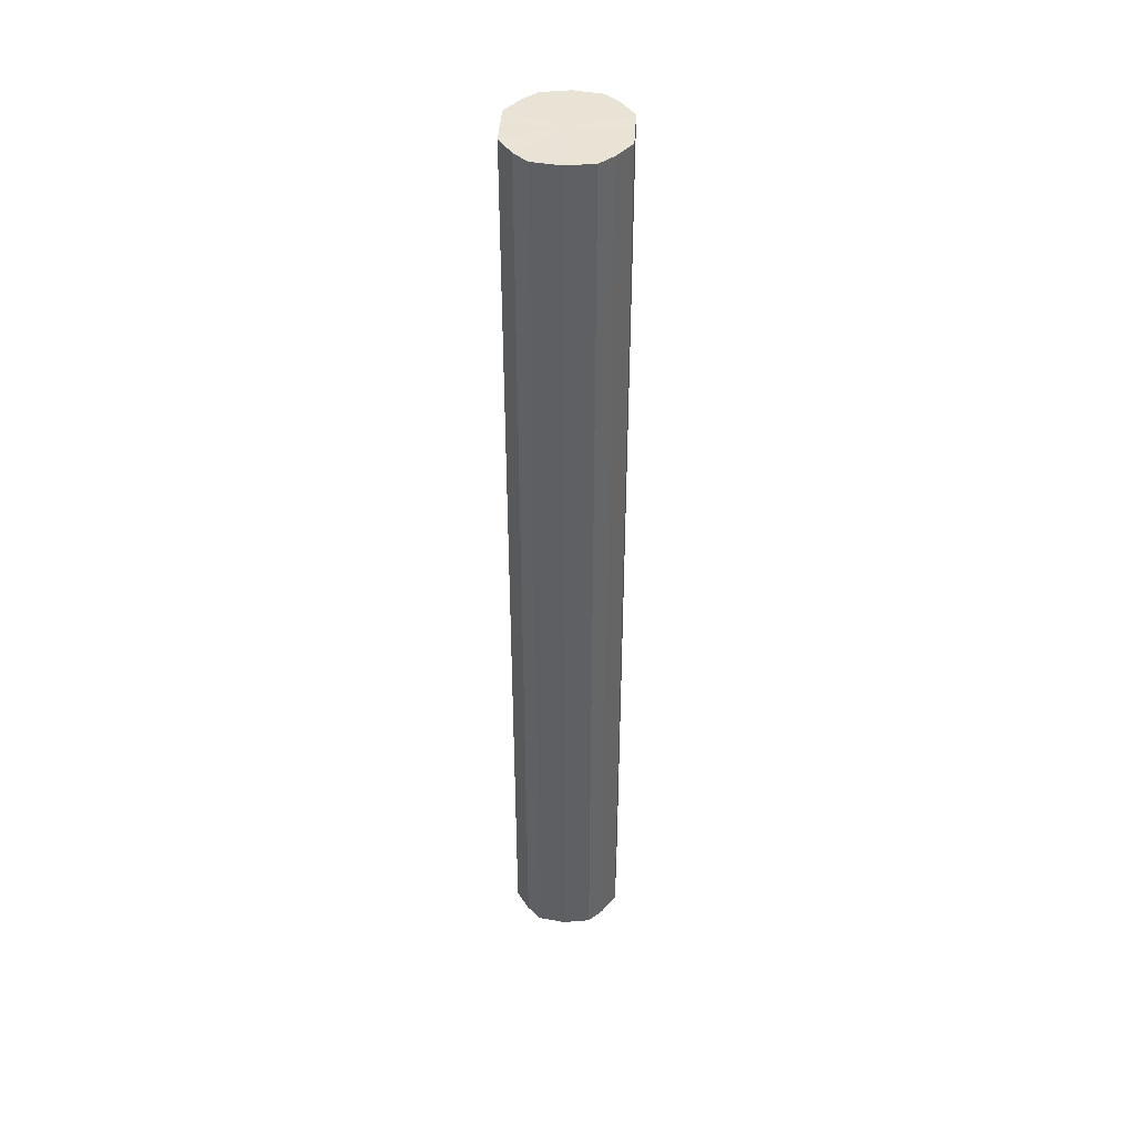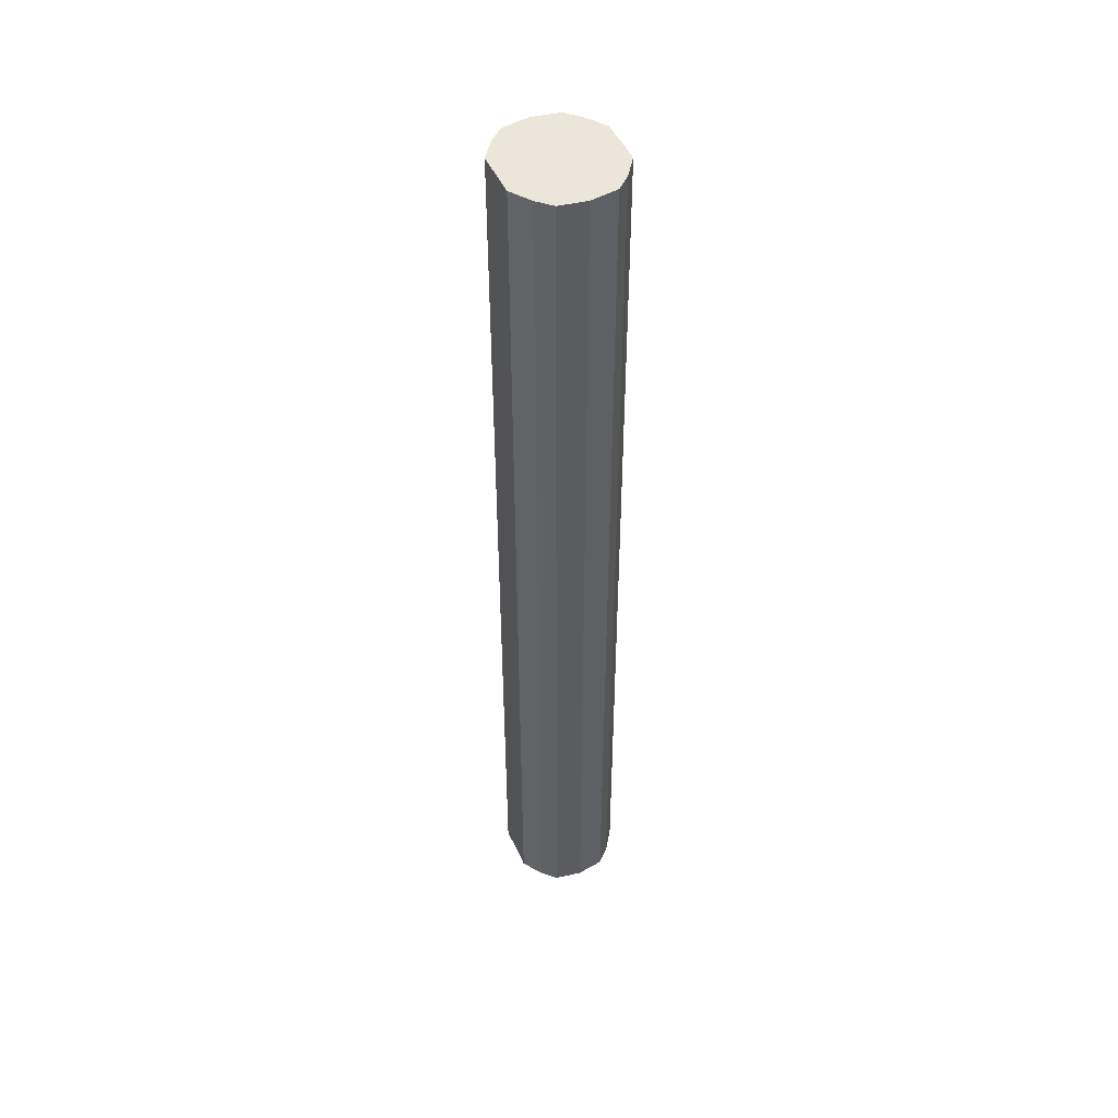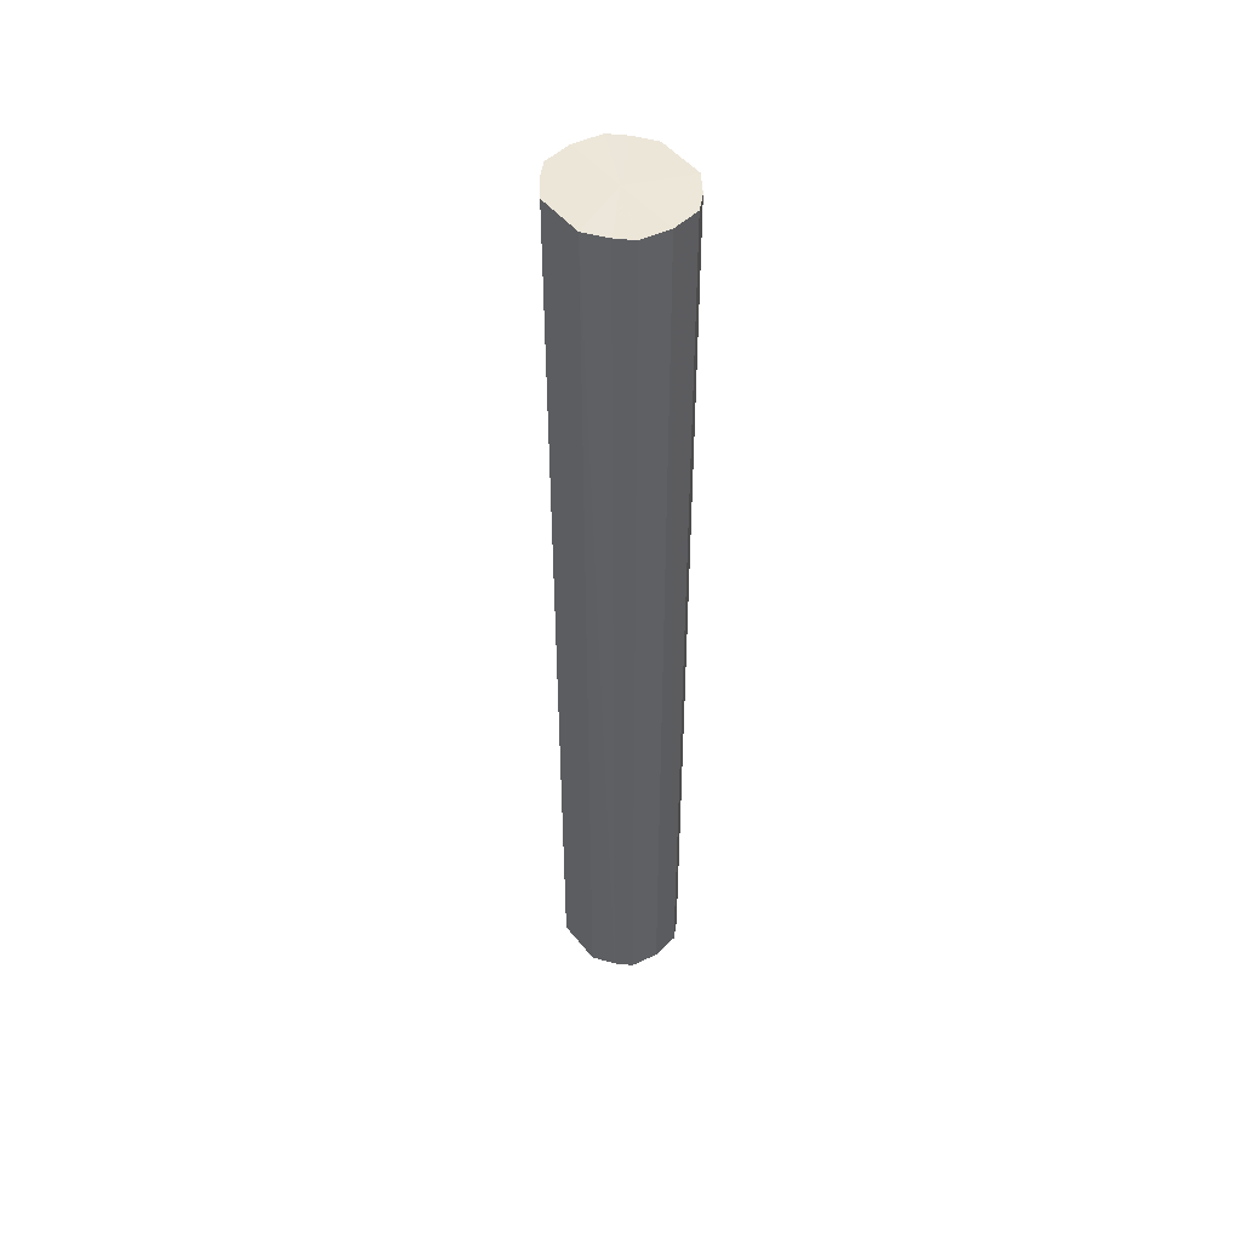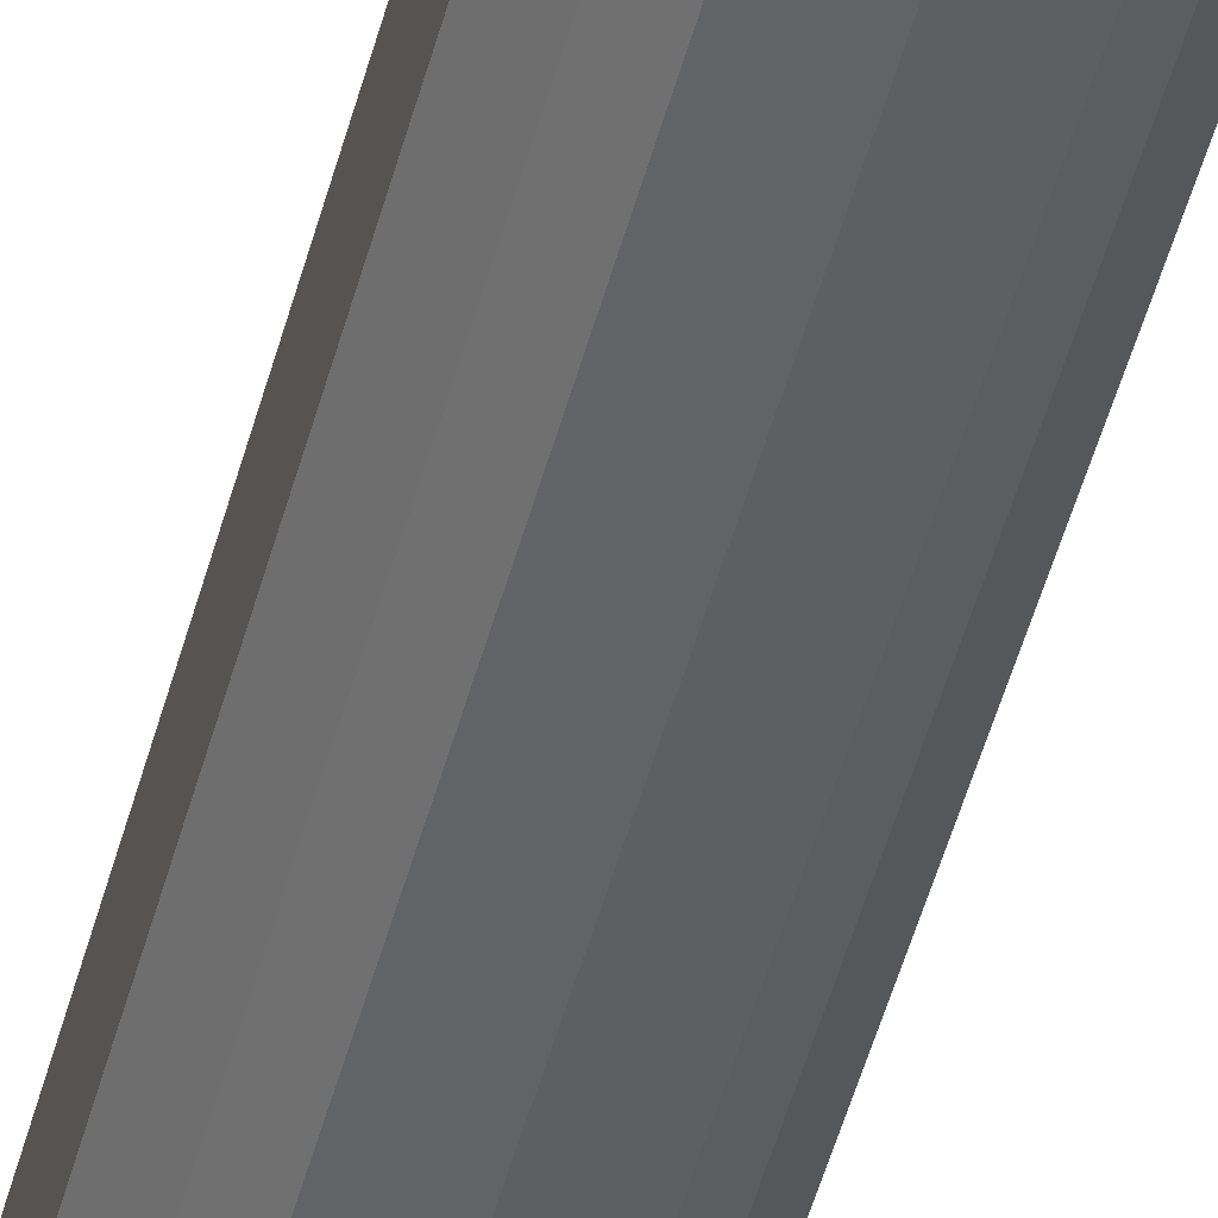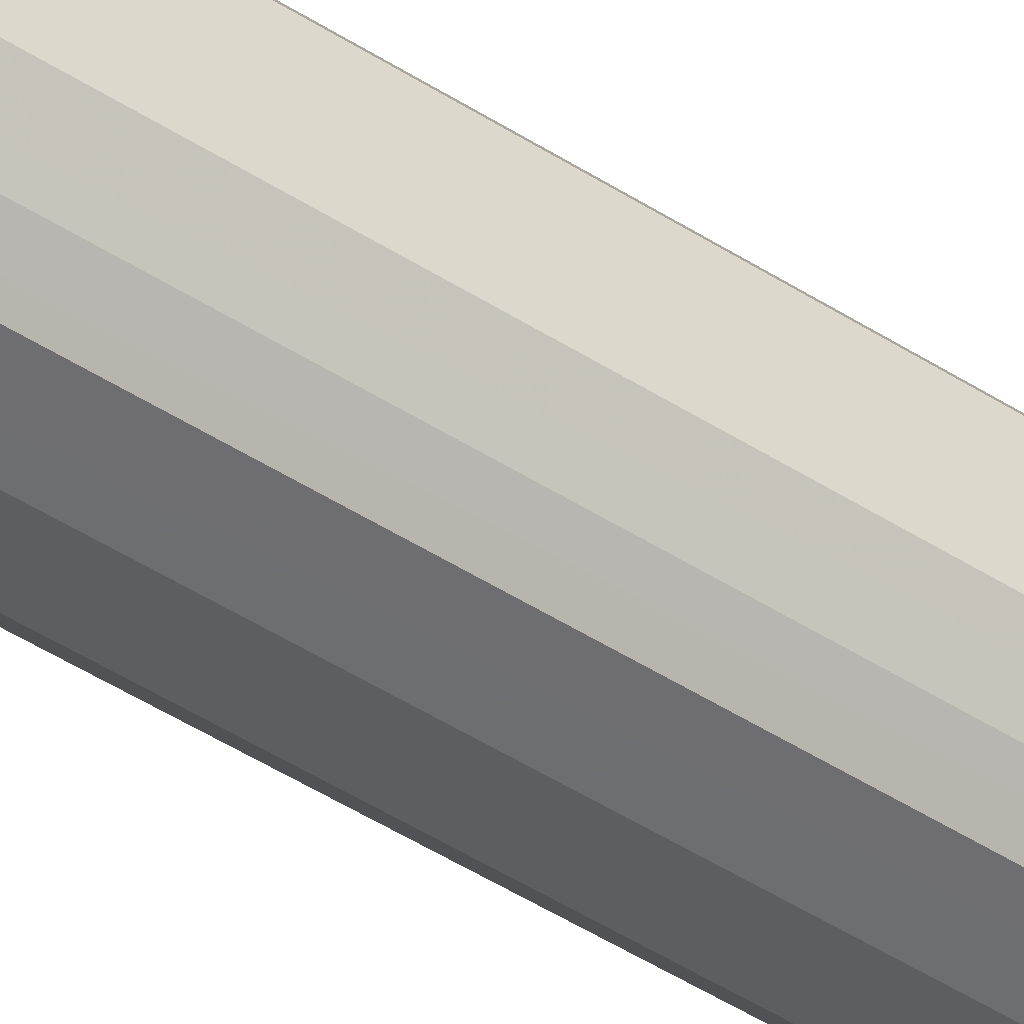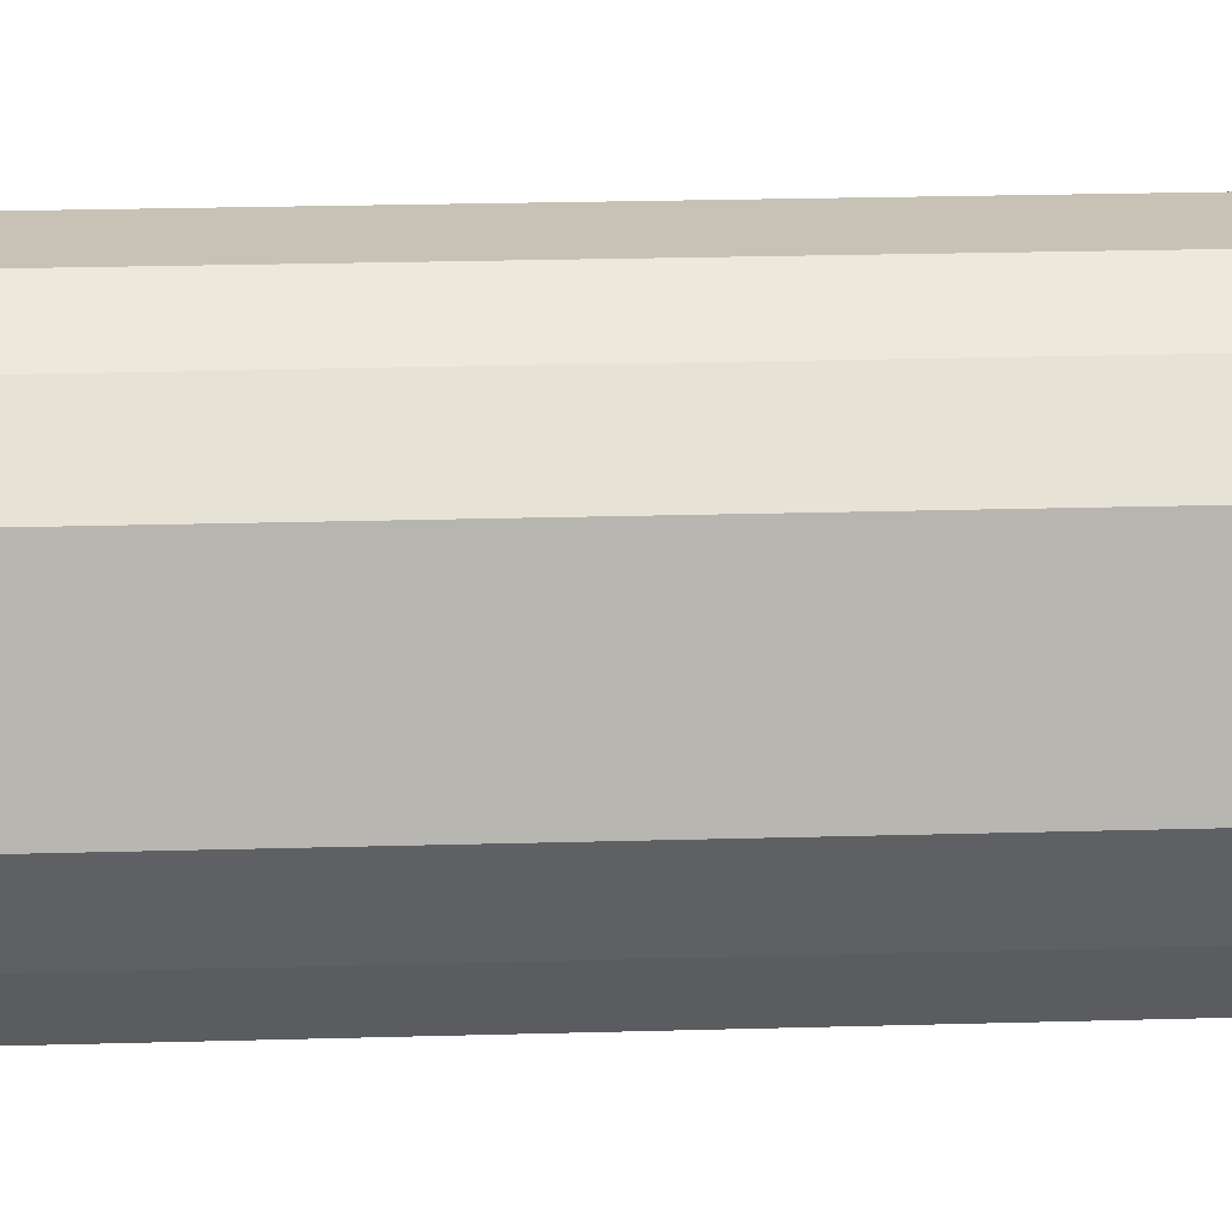
<metadata>
{"format":"obj","ext":"obj","renderer":"f3d","projection":"perspective","resolution":1024,"background":"white","views":[{"elev":42.1,"azim":3.6,"up":"+Y"},{"elev":47.9,"azim":156.5,"up":"+Y"},{"elev":49.3,"azim":-37.2,"up":"+Y"},{"elev":-49.7,"azim":-14.8,"up":"+Z"},{"elev":-46.3,"azim":53.5,"up":"+Z"},{"elev":9.3,"azim":83.2,"up":"+Z"}]}
</metadata>
<code>
o 28985
v 2227 1867 8.611
v 2227 1867 8.594
v 2227 1866 8.611
v 2227 1867 8.58
v 2227 1866 8.594
v 2227 1867 8.628
v 2227 1866 8.628
v 2227 1867 8.57
v 2227 1866 8.58
v 2227 1867 8.643
v 2227 1866 8.643
v 2227 1867 8.567
v 2227 1866 8.57
v 2227 1867 8.652
v 2227 1866 8.652
v 2227 1867 8.57
v 2227 1866 8.567
v 2227 1867 8.656
v 2227 1866 8.656
v 2227 1867 8.58
v 2227 1866 8.57
v 2227 1867 8.652
v 2227 1866 8.652
v 2227 1867 8.594
v 2227 1866 8.58
v 2227 1867 8.643
v 2227 1866 8.643
v 2227 1867 8.611
v 2227 1866 8.594
v 2227 1867 8.628
v 2227 1866 8.628
v 2227 1866 8.611
v 2227 1866 8.611
v 2227 1867 8.594
v 2227 1866 8.594
v 2227 1867 8.58
v 2227 1866 8.58
v 2227 1866 8.628
v 2227 1867 8.611
v 2227 1866 8.643
v 2227 1867 8.628
v 2227 1867 8.57
v 2227 1866 8.57
v 2227 1866 8.652
v 2227 1867 8.643
v 2227 1866 8.656
v 2227 1867 8.652
v 2227 1867 8.567
v 2227 1866 8.567
v 2227 1866 8.652
v 2227 1867 8.656
v 2227 1866 8.643
v 2227 1867 8.652
v 2227 1867 8.57
v 2227 1866 8.57
v 2227 1866 8.628
v 2227 1867 8.643
v 2227 1866 8.611
v 2227 1867 8.628
v 2227 1867 8.58
v 2227 1866 8.58
v 2227 1866 8.594
v 2227 1867 8.611
v 2227 1867 8.594
v 2227 1867 8.611
v 2227 1867 8.594
v 2227 1867 8.611
v 2227 1867 8.58
v 2227 1867 8.628
v 2227 1867 8.57
v 2227 1867 8.643
v 2227 1867 8.567
v 2227 1867 8.652
v 2227 1867 8.57
v 2227 1867 8.656
v 2227 1867 8.58
v 2227 1867 8.652
v 2227 1867 8.594
v 2227 1867 8.643
v 2227 1867 8.611
v 2227 1867 8.628
v 2227 1866 8.611
v 2227 1866 8.611
v 2227 1866 8.594
v 2227 1866 8.628
v 2227 1866 8.58
v 2227 1866 8.643
v 2227 1866 8.57
v 2227 1866 8.652
v 2227 1866 8.567
v 2227 1866 8.656
v 2227 1866 8.57
v 2227 1866 8.652
v 2227 1866 8.58
v 2227 1866 8.643
v 2227 1866 8.594
v 2227 1866 8.628
v 2227 1866 8.611
f 1 2 3
f 2 4 5
f 6 1 7
f 4 8 9
f 10 6 11
f 8 12 13
f 14 10 15
f 12 16 17
f 18 14 19
f 16 20 21
f 22 18 23
f 20 24 25
f 26 22 27
f 24 28 29
f 30 26 31
f 28 30 32
f 33 34 35
f 35 36 37
f 38 39 33
f 40 41 38
f 37 42 43
f 44 45 40
f 46 47 44
f 43 48 49
f 50 51 46
f 52 53 50
f 49 54 55
f 56 57 52
f 58 59 56
f 55 60 61
f 62 63 58
f 61 64 62
f 65 66 67
f 65 68 66
f 65 67 69
f 65 70 68
f 65 69 71
f 65 72 70
f 65 71 73
f 65 74 72
f 65 73 75
f 65 76 74
f 65 75 77
f 65 78 76
f 65 77 79
f 65 80 78
f 65 79 81
f 65 81 80
f 82 83 84
f 82 85 83
f 82 84 86
f 82 87 85
f 82 86 88
f 82 89 87
f 82 88 90
f 82 91 89
f 82 90 92
f 82 93 91
f 82 92 94
f 82 95 93
f 82 94 96
f 82 97 95
f 82 96 98
f 82 98 97

</code>
